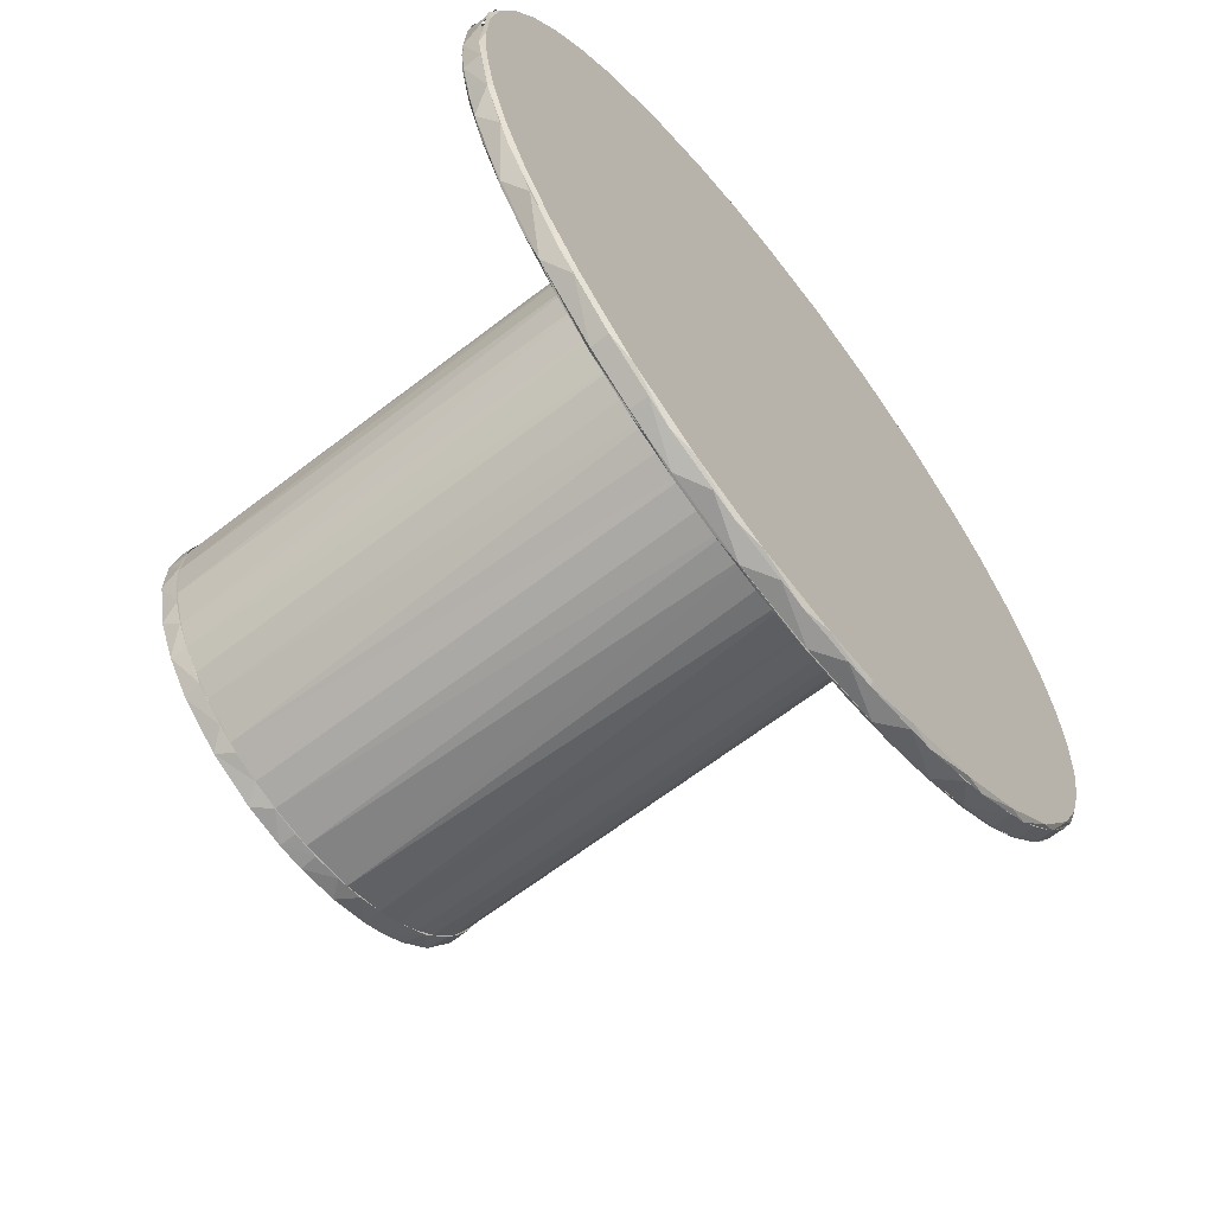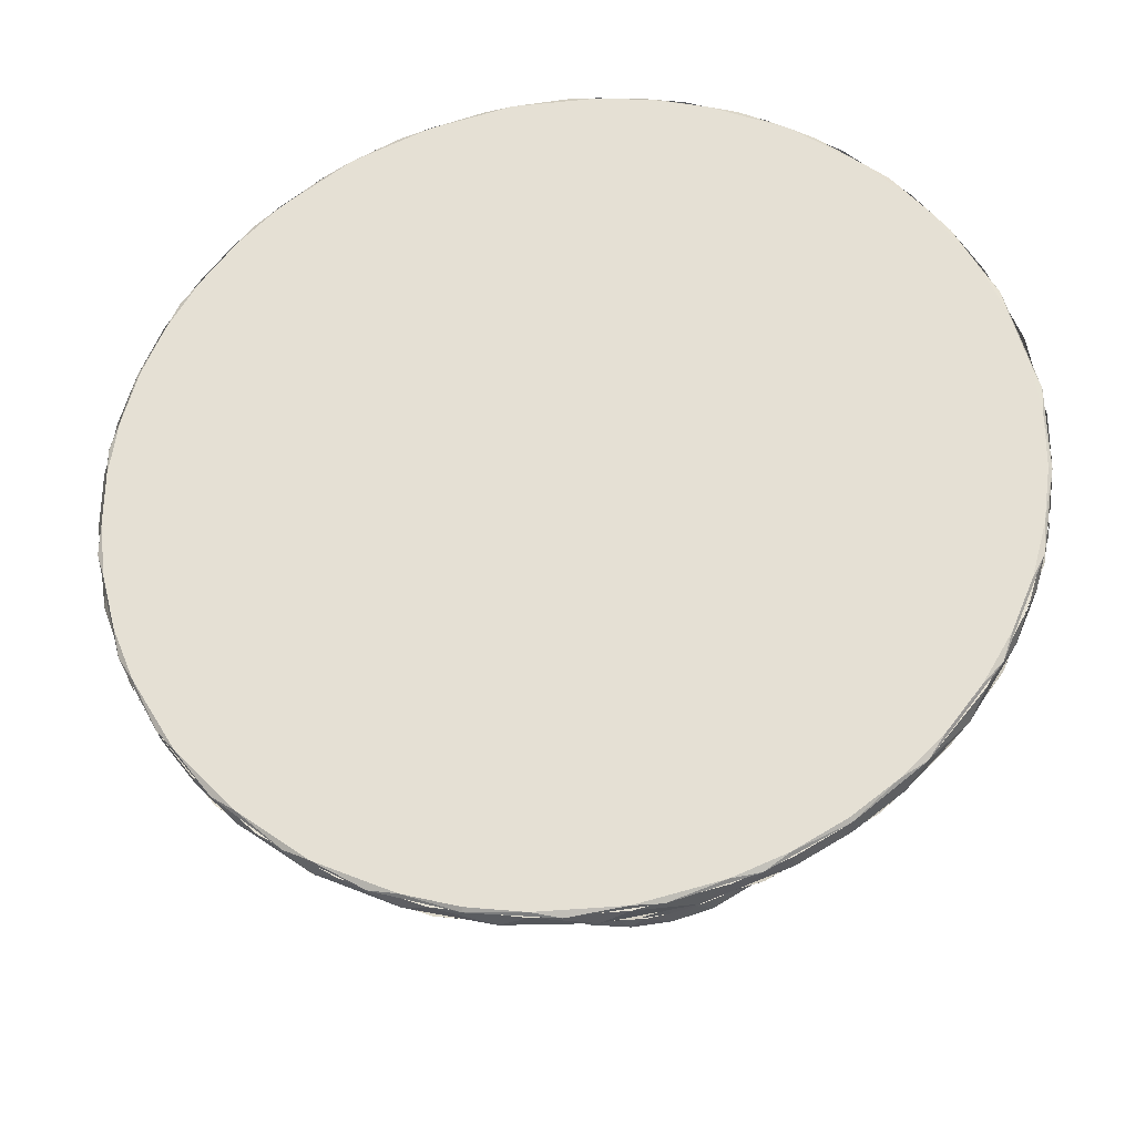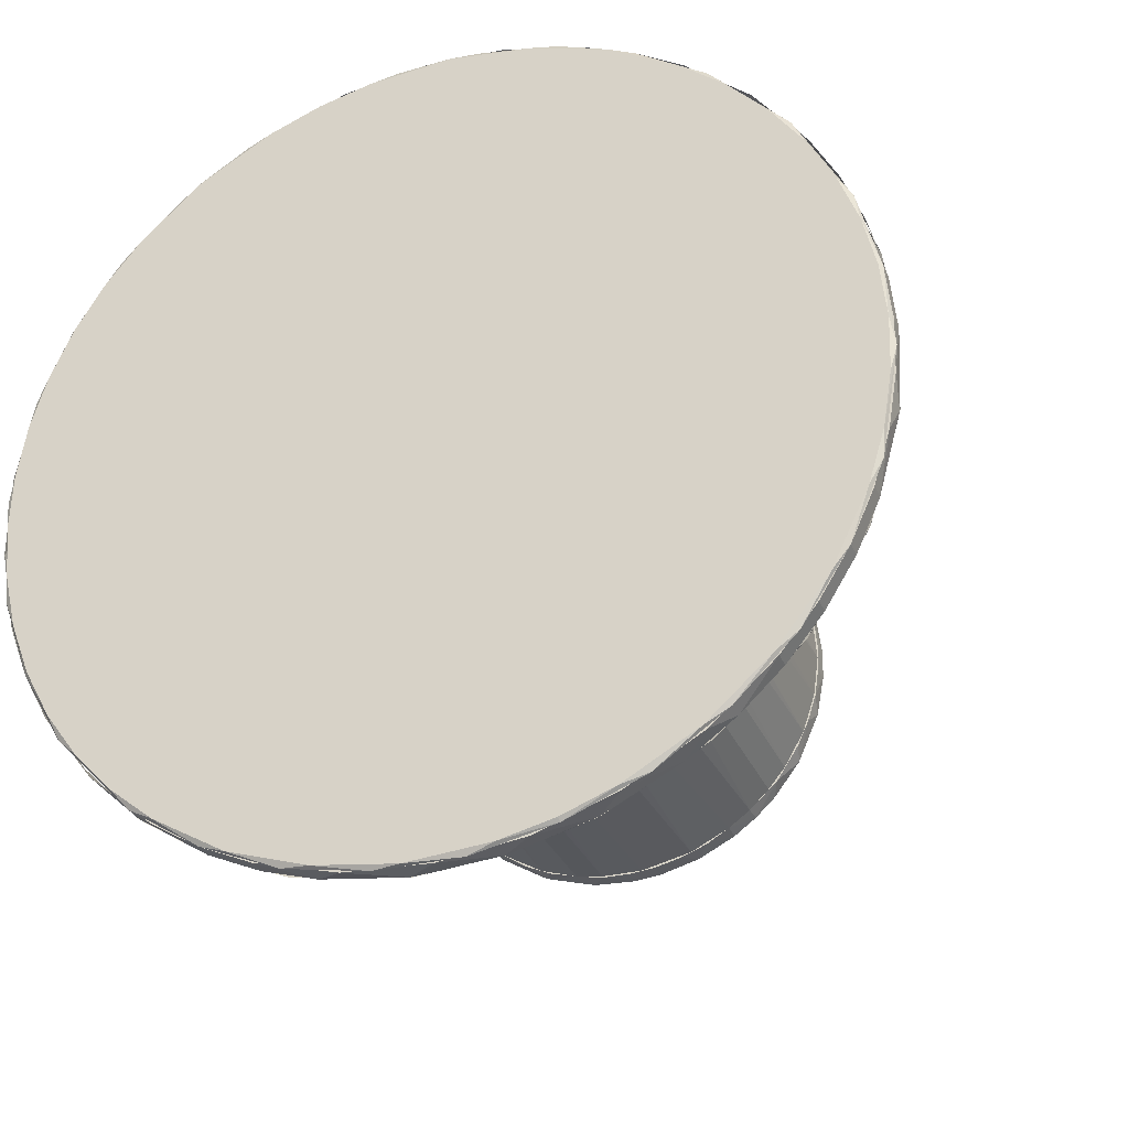
<metadata>
{"format":"obj","ext":"obj","renderer":"f3d","projection":"perspective","resolution":1024,"background":"white","views":[{"elev":-72.9,"azim":-41.6,"up":"+Y"},{"elev":69.4,"azim":-154.4,"up":"+Z"},{"elev":-36.6,"azim":31.0,"up":"+Y"}]}
</metadata>
<code>
o D00401
v 0.71 0.1479 0.0965
v 0.7028 0.1515 0.05857
v 0.7175 0.09178 0.05008
v 0.6948 0.208 0.1051
v 0.6967 0.1506 0.05418
v 0.704 0.1451 0.1053
v 0.7315 0.02898 0.08103
v 0.7243 0.03262 0.0431
v 0.6733 0.2627 0.1145
v 0.666 0.2663 0.07651
v 0.7181 0.03241 0.03879
v 0.6602 0.2648 0.07201
v 0.7253 0.02722 0.08996
v 0.6676 0.2589 0.1231
v 0.7374 -0.09205 0.06829
v 0.7302 -0.08842 0.03033
v 0.622 0.3713 0.1346
v 0.6148 0.375 0.09668
v 0.724 -0.08791 0.0261
v 0.6092 0.3728 0.09206
v 0.7313 -0.09279 0.07733
v 0.6168 0.3667 0.1431
v 0.585 0.4284 0.1075
v 0.7363 -0.1543 0.06251
v 0.592 0.4251 0.1454
v 0.7278 -0.2131 0.05853
v 0.5499 0.4757 0.1187
v 0.7144 -0.2083 0.01639
v 0.5446 0.4729 0.1139
v 0.7217 -0.2128 0.06765
v 0.5524 0.4666 0.1649
v 0.712 -0.2687 0.01659
v 0.711 -0.2696 0.01662
v 0.5207 0.5196 0.1681
v 0.7026 -0.3321 0.0519
v 0.4723 0.5667 0.1421
v 0.6893 -0.3266 0.009833
v 0.4676 0.5634 0.1372
v 0.6967 -0.3309 0.06108
v 0.4755 0.5568 0.1881
v 0.6857 -0.3907 0.04906
v 0.4374 0.6056 0.1917
v 0.4297 0.6102 0.1544
v 0.6623 -0.4471 0.04852
v 0.6551 -0.4434 0.01059
v 0.3908 0.6428 0.2045
v 0.3836 0.6465 0.1665
v 0.6493 -0.4409 0.006475
v 0.3793 0.6427 0.1615
v 0.6567 -0.4448 0.05773
v 0.3874 0.6359 0.2124
v 0.6317 -0.4986 0.009768
v 0.6077 -0.556 0.04844
v 0.6005 -0.5523 0.01048
v 0.2923 0.71 0.2296
v 0.2851 0.7136 0.1917
v 0.595 -0.5492 0.006366
v 0.2814 0.7095 0.1865
v 0.572 -0.6051 0.05846
v 0.2387 0.7325 0.2499
v 0.5397 -0.6569 0.05168
v 0.5324 -0.6533 0.01372
v 0.1857 0.7634 0.255
v 0.1786 0.767 0.217
v 0.5273 -0.6496 0.009586
v 0.1755 0.7626 0.2117
v 0.4959 -0.7008 0.01617
v 0.1245 0.7898 0.2295
v 0.502 -0.7049 0.05379
v 0.1305 0.7862 0.2672
v 0.06003 0.1073 -0.9743
v 0.05859 0.1358 -0.9321
v 0.4593 -0.7483 0.05817
v 0.4521 -0.7447 0.02021
v 0.0658 0.8058 0.2421
v 0.2659 0.001135 0.127
v 0.04961 0.1616 -0.9275
v 0.07104 0.07337 -0.94
v 0.03453 0.1946 -0.9611
v 0.04061 0.1906 -0.9235
v 0.4475 -0.7404 0.01604
v 0.06336 0.8011 0.2367
v 0.4555 -0.7436 0.06729
v 0.07236 0.7939 0.2873
v 0.06806 0.07297 -0.9395
v 0.2406 0.08793 0.1401
v 0.06682 0.0161 -0.9843
v 0.01592 0.2457 -0.913
v 0.07286 0.01251 -0.9467
v 0.2727 -0.0894 0.1171
v 0.01331 0.2441 -0.9127
v -0.006259 0.2756 -0.9456
v 0.2001 0.1683 0.1555
v 0.07015 -0.01792 -0.9486
v 0.06861 -0.04549 -0.9514
v 0.06194 -0.04482 -0.9893
v -0.01921 0.2981 -0.9018
v 0.2631 -0.18 0.1102
v -0.03735 0.3183 -0.8959
v 0.01514 0.8169 0.2925
v 0.05649 -0.1084 -0.9546
v -0.06297 0.3458 -0.9281
v -0.05664 0.3414 -0.8906
v 0.05359 -0.1076 -0.954
v 0.1437 0.2381 0.1729
v 0.04071 -0.1342 -0.9935
v -0.1004 0.3823 -0.8778
v -0.1076 0.3859 -0.9158
v 0.2351 -0.2669 0.1072
v -0.1023 0.3799 -0.8777
v 0.03422 -0.1685 -0.9566
v 0.3681 -0.8285 0.06779
v 0.3609 -0.8249 0.02986
v -0.04404 0.8256 0.3045
v 0.3568 -0.8201 0.02563
v -0.053 0.8244 0.261
v 0.07564 0.2961 0.1914
v 0.02121 -0.193 -0.9561
v -0.1482 0.414 -0.8662
v 0.2078 -0.3214 0.1071
v 0.006447 -0.223 -0.9566
v -0.01148 -0.2401 -0.994
v -0.1872 0.4369 -0.8958
v -0.1821 0.4309 -0.8577
v 0.3136 -0.8613 0.03537
v -0.1095 0.8369 0.2784
v 0.3195 -0.8649 0.07352
v -0.1106 0.8362 0.2785
v 0.3172 -0.8598 0.08238
v -0.1026 0.8248 0.3235
v -0.2015 0.4411 -0.8535
v 0.1738 -0.3719 0.1087
v -0.02785 -0.27 -0.9541
v -0.003137 0.3383 0.2104
v -0.0474 -0.2995 -0.9533
v 0.2603 -0.8925 0.04246
v -0.1633 0.8332 0.3279
v 0.2568 -0.8874 0.03816
v -0.1716 0.832 0.2842
v -0.07314 -0.3142 -0.9894
v -0.2676 0.4661 -0.8778
v -0.2607 0.4595 -0.8403
v 0.1336 -0.4175 0.112
v -0.06803 -0.3157 -0.9509
v -0.05952 0.3577 0.2229
v 0.2148 -0.9262 0.08707
v -0.2234 0.8327 0.3388
v -0.1191 -0.3545 -0.9846
v -0.3194 0.4736 -0.8279
v -0.118 0.3694 0.2352
v -0.1141 -0.356 -0.947
v -0.3564 0.4815 -0.8593
v 0.06374 -0.4759 0.1197
v -0.3494 0.4748 -0.8217
v -0.1629 -0.3891 -0.9403
v 0.1593 -0.95 0.09576
v -0.2901 0.8286 0.3118
v -0.1697 -0.3886 -0.9783
v 0.1492 -0.9409 0.05343
v -0.2905 0.8239 0.306
v 0.158 -0.9436 0.1046
v -0.2806 0.8166 0.3565
v -0.1777 0.3732 0.2469
v -0.3822 0.4773 -0.8157
v -0.2147 -0.4174 -0.9333
v 0.09739 -0.9693 0.06605
v -0.3486 0.8208 0.3222
v -0.4467 0.4776 -0.8427
v 0.09614 -0.969 0.06629
v -0.3424 0.8162 0.3602
v -0.01635 -0.5184 0.1308
v -0.2375 0.3691 0.2578
v -0.4397 0.4711 -0.8054
v -0.2523 -0.4271 -0.966
v -0.251 -0.4298 -0.9271
v 0.04541 -0.9892 0.1136
v 0.03594 -0.98 0.07119
v 0.04498 -0.9825 0.1223
v -0.2745 -0.4384 -0.9238
v -0.07332 -0.538 0.1397
v -0.2964 0.3572 0.2678
v -0.4982 0.4592 -0.796
v -0.506 0.4656 -0.8326
v -0.3974 0.7929 0.3764
v -0.4076 0.8001 0.3259
v -0.4007 0.8011 0.3699
v -0.5551 0.4396 -0.7871
v -0.1322 -0.55 0.1497
v -0.01292 -1.004 0.1232
v -0.4658 0.7881 0.3413
v -0.3407 -0.4475 -0.9514
v -0.3365 -0.4506 -0.9133
v -0.3637 -0.4517 -0.9078
v -0.3811 0.3255 0.2808
v -0.5912 0.4338 -0.8194
v -0.192 -0.5541 0.1607
v -0.6091 0.4125 -0.7784
v -0.07179 -1.006 0.1422
v -0.5104 0.754 0.3941
v -0.5206 0.7618 0.3476
v -0.3938 -0.4541 -0.9029
v -0.08052 -1.006 0.09315
v -0.4009 -0.4516 -0.9404
v -0.6106 0.4151 -0.7779
v -0.07955 -1.01 0.09574
v -0.5146 0.7619 0.3877
v -0.6593 0.3791 -0.7731
v -0.2516 -0.5502 0.1724
v -0.4533 -0.4484 -0.8905
v -0.4577 0.2768 0.2907
v -0.4537 -0.4514 -0.8907
v -0.6684 0.3847 -0.8095
v -0.132 -1.021 0.1438
v -0.5703 0.7381 0.3956
v -0.4908 -0.4435 -0.9226
v -0.7043 0.3396 -0.7677
v -0.3102 -0.5385 0.1846
v -0.5033 0.2367 0.2956
v -0.5124 -0.4366 -0.8787
v -0.2 -1.012 0.1129
v -0.6284 0.7075 0.359
v -0.1919 -1.021 0.1556
v -0.63 0.7116 0.3651
v -0.7389 0.3192 -0.8024
v -0.7452 0.2965 -0.7642
v -0.3665 -0.5192 0.1972
v -0.5435 0.191 0.2988
v -0.5717 -0.4182 -0.8656
v -0.2499 -1.014 0.1751
v -0.6696 0.6703 0.4162
v -0.259 -1.017 0.1291
v -0.6748 0.6768 0.4099
v -0.2602 -1.018 0.1293
v -0.6833 0.6804 0.3723
v -0.5909 -0.408 -0.8605
v -0.6003 -0.4068 -0.8983
v -0.7667 0.2642 -0.7627
v -0.7797 0.246 -0.7625
v -0.4198 -0.4924 0.2098
v -0.5775 0.1405 0.3004
v -0.625 -0.391 -0.8529
v -0.3187 -1.004 0.1361
v -0.7284 0.6403 0.3715
v -0.8065 0.2169 -0.7994
v -0.3112 -1.014 0.1789
v -0.7234 0.6404 0.4157
v -0.4691 -0.4589 0.2224
v -0.6707 -0.357 -0.8405
v -0.6048 0.08608 0.3004
v -0.8065 0.188 -0.7625
v -0.8196 0.1651 -0.7622
v -0.7 -0.3402 -0.873
v -0.6995 -0.3377 -0.8332
v -0.5134 -0.419 0.2346
v -0.7151 -0.3171 -0.8282
v -0.6249 0.0286 0.2987
v -0.8266 0.1305 -0.7642
v -0.3704 -1.005 0.191
v -0.7782 0.6063 0.3832
v -0.8446 0.1052 -0.8027
v -0.6375 -0.03091 0.2954
v -0.7543 -0.2713 -0.8174
v -0.8416 0.07131 -0.7674
v -0.7635 -0.2698 -0.8542
v -0.8432 0.0408 -0.7696
v -0.5697 -0.3492 0.252
v -0.7863 -0.2212 -0.8055
v -0.6424 -0.09145 0.2905
v -0.8461 0.01048 -0.7725
v -0.789 -0.2228 -0.8052
v -0.8543 0.01406 -0.8098
v -0.8105 -0.1925 -0.8378
v -0.6103 -0.2688 0.2674
v -0.8411 -0.05008 -0.7787
v -0.4248 -0.9835 0.2113
v -0.8079 0.554 0.4314
v -0.435 -0.981 0.1604
v -0.8191 0.5606 0.3811
v -0.8151 -0.1651 -0.7952
v -0.8441 -0.05049 -0.7782
v -0.8226 -0.1387 -0.7907
v -0.6356 -0.182 0.2805
v -0.4355 -0.9866 0.1654
v -0.8146 0.5602 0.4253
v -0.8332 -0.1073 -0.7862
v -0.8469 -0.08164 -0.8203
v -0.4859 -0.9742 0.2154
v -0.8574 0.5169 0.4288
v -0.4942 -0.9706 0.1782
v -0.8656 0.5199 0.3915
v -0.8875 0.4634 0.4378
v -0.5471 -0.9425 0.1854
v -0.899 0.4697 0.3875
v -0.541 -0.9515 0.2285
v -0.5482 -0.9479 0.1905
v -0.8949 0.4688 0.4318
v -0.9021 0.4725 0.3939
v -0.5911 -0.9221 0.2488
v -0.955 0.3633 0.441
v -0.6531 -0.8894 0.2106
v -0.9667 0.3693 0.3907
v -0.6476 -0.8981 0.2538
v -0.6548 -0.8945 0.2159
v -0.963 0.3678 0.435
v -0.9702 0.3715 0.3971
v -1.001 0.3178 0.3979
v -0.7398 -0.8255 0.2862
v -1.009 0.2553 0.4409
v -0.751 -0.8226 0.2356
v -1.021 0.261 0.3906
v -0.746 -0.831 0.279
v -1.025 0.2626 0.397
v -0.7997 -0.7898 0.2534
v -1.041 0.2025 0.4339
v -0.7994 -0.7911 0.2533
v -0.7929 -0.7937 0.291
v -1.041 0.2026 0.4336
v -0.8279 -0.7464 0.3105
v -1.049 0.1413 0.4376
v -0.8392 -0.7433 0.2599
v -1.061 0.1467 0.3873
v -1.065 0.1476 0.3936
v -1.081 0.08872 0.391
v -0.8759 -0.7078 0.3154
v -0.9048 -0.6562 0.3338
v -1.074 0.02325 0.431
v -0.9163 -0.6528 0.2832
v -1.086 0.02842 0.3807
v -0.9195 -0.6565 0.2889
v -1.083 0.02496 0.4249
v -0.9473 -0.6132 0.338
v -1.092 -0.0338 0.4209
v -0.9547 -0.6093 0.3002
v -1.099 -0.03058 0.383
v -0.9692 -0.5563 0.3556
v -1.084 -0.0968 0.4213
v -0.9809 -0.5526 0.305
v -1.096 -0.09195 0.371
v -0.9773 -0.5595 0.3489
v -1.1 -0.09244 0.3772
v -1.013 -0.5029 0.3214
v -1.093 -0.1568 0.4094
v -1.02 -0.4485 0.3755
v -1.078 -0.2168 0.4087
v -1.032 -0.4446 0.3251
v -1.09 -0.2122 0.3583
v -1.029 -0.4508 0.369
v -1.036 -0.4471 0.3311
v -1.094 -0.2134 0.3645
v -1.056 -0.3347 0.3933
v -1.068 -0.3305 0.343
v -1.08 -0.2759 0.3955
v -1.087 -0.2726 0.3576
v -1.065 -0.336 0.387
v -1.072 -0.3324 0.349
f 105 99 110
f 110 117 105
f 181 182 187
f 187 194 181
f 188 193 175
f 175 180 188
f 109 118 104
f 104 98 109
f 86 77 91
f 91 93 86
f 163 154 173
f 173 172 163
f 268 265 274
f 274 282 268
f 273 281 267
f 267 266 273
f 171 175 155
f 155 153 171
f 90 94 85
f 85 76 90
f 86 76 77
f 163 150 154
f 181 172 173
f 173 182 181
f 187 197 194
f 210 194 197
f 197 207 210
f 196 208 209
f 209 193 196
f 188 196 193
f 171 180 175
f 155 151 153
f 85 77 76
f 188 180 196
f 171 196 180
f 196 171 208
f 153 208 171
f 208 153 217
f 217 153 226
f 143 226 153
f 226 143 239
f 132 239 143
f 239 132 247
f 120 247 132
f 247 120 254
f 109 254 120
f 254 109 266
f 98 266 109
f 266 98 273
f 90 273 98
f 273 90 282
f 76 282 90
f 282 76 268
f 86 268 76
f 268 86 261
f 93 261 86
f 261 93 256
f 256 93 249
f 105 249 93
f 249 105 240
f 117 240 105
f 240 117 227
f 227 117 218
f 134 218 117
f 218 134 210
f 145 210 134
f 210 145 194
f 150 194 145
f 163 194 150
f 194 163 181
f 181 163 172
f 91 99 93
f 105 93 99
f 110 124 117
f 134 117 124
f 124 142 145
f 145 134 124
f 142 154 150
f 150 145 142
f 207 216 218
f 218 210 207
f 216 237 227
f 227 218 216
f 240 227 237
f 237 250 249
f 249 240 237
f 250 257 256
f 256 249 250
f 257 265 261
f 261 256 257
f 268 261 265
f 274 281 282
f 273 282 281
f 267 262 266
f 262 255 254
f 254 266 262
f 255 248 247
f 247 254 255
f 248 235 239
f 239 247 248
f 226 239 235
f 235 219 217
f 217 226 235
f 219 209 208
f 208 217 219
f 151 144 143
f 143 153 151
f 144 133 132
f 132 143 144
f 133 118 120
f 120 132 133
f 109 120 118
f 104 94 98
f 90 98 94
f 17 18 27
f 27 34 17
f 63 64 75
f 75 100 63
f 137 128 157
f 157 170 137
f 206 190 223
f 223 232 206
f 284 259 297
f 297 296 284
f 330 323 340
f 340 342 330
f 339 341 329
f 329 324 339
f 294 295 283
f 283 258 294
f 222 231 205
f 205 189 222
f 156 169 136
f 136 127 156
f 73 74 62
f 62 61 73
f 26 33 16
f 16 15 26
f 354 342 349
f 349 355 354
f 304 305 312
f 312 314 304
f 311 313 303
f 303 302 311
f 27 36 34
f 55 46 47
f 47 56 55
f 137 100 128
f 312 323 314
f 330 314 323
f 329 313 324
f 311 324 313
f 136 113 127
f 44 53 54
f 54 45 44
f 26 35 33
f 2 10 9
f 9 1 2
f 10 18 17
f 17 9 10
f 36 47 46
f 46 34 36
f 56 64 63
f 63 55 56
f 75 128 100
f 157 190 170
f 206 170 190
f 223 259 232
f 284 232 259
f 297 305 304
f 304 296 297
f 340 349 342
f 355 341 347
f 347 354 355
f 339 347 341
f 303 295 294
f 294 302 303
f 283 231 258
f 222 258 231
f 205 169 189
f 156 189 169
f 113 74 73
f 73 127 113
f 62 54 53
f 53 61 62
f 45 33 35
f 35 44 45
f 16 8 7
f 7 15 16
f 8 2 1
f 1 7 8
f 11 5 3
f 10 3 5
f 5 12 10
f 20 23 10
f 12 20 10
f 20 29 23
f 38 43 23
f 29 38 23
f 38 49 43
f 58 56 43
f 49 58 43
f 68 56 58
f 58 66 68
f 66 82 68
f 126 68 82
f 82 116 126
f 116 139 126
f 167 126 139
f 139 160 167
f 160 185 167
f 200 167 185
f 221 234 200
f 221 243 234
f 278 290 234
f 243 278 234
f 278 293 290
f 301 306 290
f 293 301 290
f 301 310 306
f 321 322 306
f 310 321 306
f 334 322 321
f 321 328 334
f 328 338 334
f 353 334 338
f 338 346 353
f 346 351 353
f 348 353 351
f 351 345 348
f 337 333 348
f 345 337 348
f 337 327 333
f 320 315 333
f 327 320 333
f 320 309 315
f 300 303 315
f 309 300 315
f 289 303 300
f 300 292 289
f 292 277 289
f 233 289 277
f 277 242 233
f 242 220 233
f 202 233 220
f 177 166 202
f 177 159 166
f 138 125 166
f 159 138 166
f 138 115 125
f 81 67 125
f 115 81 125
f 81 65 67
f 57 52 67
f 65 57 67
f 57 48 52
f 37 32 52
f 48 37 52
f 37 28 32
f 19 16 32
f 28 19 32
f 3 16 19
f 19 11 3
f 14 6 4
f 7 4 6
f 6 13 7
f 21 24 7
f 13 21 7
f 21 30 24
f 39 41 24
f 30 39 24
f 39 50 41
f 53 41 50
f 50 59 53
f 59 69 53
f 59 83 69
f 112 69 83
f 83 129 112
f 129 146 112
f 129 161 146
f 176 146 161
f 161 178 176
f 198 213 176
f 178 198 176
f 198 229 213
f 245 213 229
f 275 287 245
f 229 275 245
f 275 298 287
f 302 287 298
f 307 316 302
f 298 307 302
f 307 318 316
f 331 316 318
f 318 325 331
f 325 335 331
f 347 331 335
f 335 343 347
f 350 352 347
f 343 350 347
f 350 344 352
f 336 332 352
f 344 336 352
f 336 326 332
f 319 317 332
f 326 319 332
f 319 308 317
f 304 317 308
f 308 299 304
f 291 288 304
f 299 291 304
f 291 276 288
f 246 288 276
f 276 230 246
f 230 214 246
f 230 199 214
f 186 214 199
f 199 184 186
f 162 147 186
f 184 162 186
f 162 130 147
f 114 147 130
f 84 70 114
f 130 84 114
f 84 60 70
f 55 70 60
f 51 42 55
f 60 51 55
f 51 40 42
f 25 42 40
f 40 31 25
f 31 22 25
f 4 25 22
f 22 14 4
f 160 200 185
f 200 160 221
f 221 160 243
f 160 139 243
f 116 243 139
f 243 116 278
f 82 278 116
f 278 82 293
f 66 293 82
f 293 66 301
f 58 301 66
f 301 58 310
f 49 310 58
f 310 49 321
f 38 321 49
f 321 38 328
f 29 328 38
f 328 29 338
f 20 338 29
f 338 20 346
f 12 346 20
f 346 12 351
f 5 351 12
f 351 5 345
f 11 345 5
f 345 11 337
f 19 337 11
f 337 19 327
f 28 327 19
f 327 28 320
f 37 320 28
f 320 37 309
f 48 309 37
f 309 48 300
f 57 300 48
f 300 57 292
f 65 292 57
f 292 65 277
f 81 277 65
f 277 81 242
f 115 242 81
f 242 115 220
f 138 220 115
f 220 138 202
f 159 202 138
f 202 159 177
f 198 178 229
f 178 161 229
f 129 229 161
f 229 129 275
f 275 129 298
f 129 83 298
f 83 59 298
f 298 59 307
f 50 307 59
f 307 50 318
f 318 50 325
f 50 39 325
f 30 325 39
f 325 30 335
f 21 335 30
f 335 21 343
f 13 343 21
f 343 13 350
f 6 350 13
f 350 6 344
f 14 344 6
f 344 14 336
f 22 336 14
f 336 22 326
f 31 326 22
f 326 31 319
f 40 319 31
f 319 40 308
f 51 308 40
f 308 51 299
f 60 299 51
f 299 60 291
f 291 60 276
f 84 276 60
f 84 230 276
f 130 230 84
f 230 130 199
f 199 130 184
f 184 130 162
f 97 92 102
f 102 103 97
f 101 106 96
f 96 95 101
f 92 97 88
f 173 168 183
f 183 182 173
f 263 260 271
f 271 269 263
f 270 272 264
f 264 262 270
f 174 165 179
f 95 96 87
f 87 89 95
f 88 80 79
f 79 92 88
f 119 107 108
f 108 123 119
f 142 131 123
f 123 141 142
f 187 182 183
f 183 195 187
f 204 187 195
f 225 216 224
f 251 238 244
f 280 269 271
f 271 286 280
f 285 280 286
f 279 285 286
f 286 272 279
f 270 279 272
f 241 253 252
f 252 236 241
f 219 228 236
f 236 215 219
f 192 201 203
f 203 191 192
f 179 192 191
f 191 174 179
f 140 122 135
f 111 121 122
f 122 106 111
f 78 89 87
f 87 71 78
f 108 271 141
f 102 271 108
f 92 271 102
f 271 96 236
f 122 236 96
f 236 122 215
f 72 85 78
f 79 71 271
f 97 91 88
f 168 152 141
f 183 168 141
f 207 197 204
f 212 195 141
f 262 267 270
f 264 272 271
f 201 209 211
f 158 174 215
f 148 158 215
f 95 104 101
f 96 271 87
f 80 88 91
f 79 271 92
f 103 107 110
f 119 110 107
f 108 141 123
f 195 183 141
f 187 204 197
f 224 212 141
f 141 271 244
f 244 224 141
f 238 251 250
f 257 250 251
f 260 244 271
f 263 257 251
f 269 280 274
f 285 274 280
f 272 286 271
f 279 270 267
f 262 253 255
f 252 264 271
f 248 255 253
f 241 248 253
f 236 252 271
f 219 211 209
f 191 203 215
f 174 191 215
f 151 135 144
f 140 148 215
f 133 144 135
f 122 140 215
f 121 133 135
f 122 96 106
f 111 101 104
f 89 78 85
f 71 87 271
f 71 72 78
f 79 80 72
f 72 71 79
f 152 164 149
f 168 173 164
f 164 152 168
f 212 207 204
f 204 195 212
f 203 201 211
f 211 215 203
f 158 155 165
f 165 174 158
f 148 151 155
f 155 158 148
f 102 108 107
f 107 103 102
f 131 119 123
f 141 152 149
f 149 142 141
f 212 224 216
f 216 207 212
f 224 244 238
f 238 225 224
f 244 260 251
f 263 251 260
f 264 252 253
f 253 262 264
f 228 241 236
f 211 219 215
f 148 140 135
f 135 151 148
f 121 135 122
f 101 111 106

</code>
